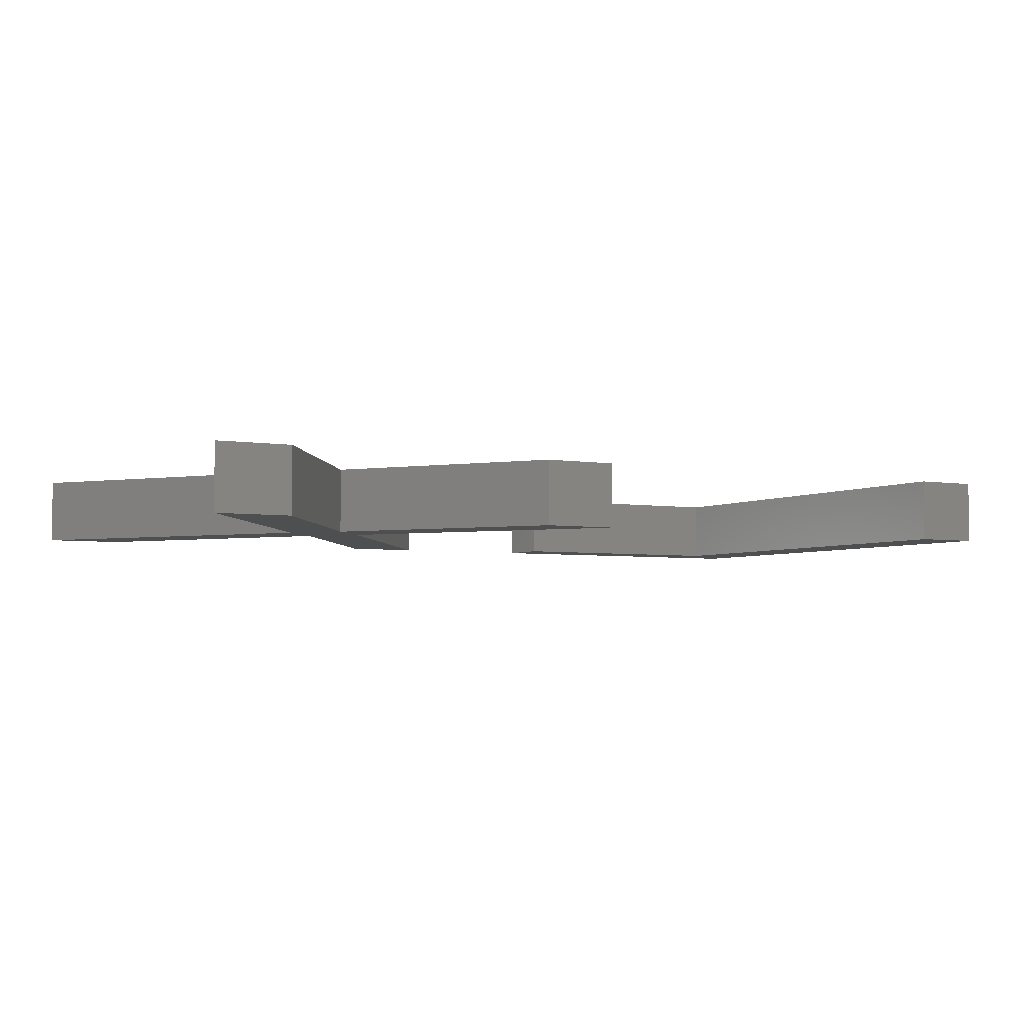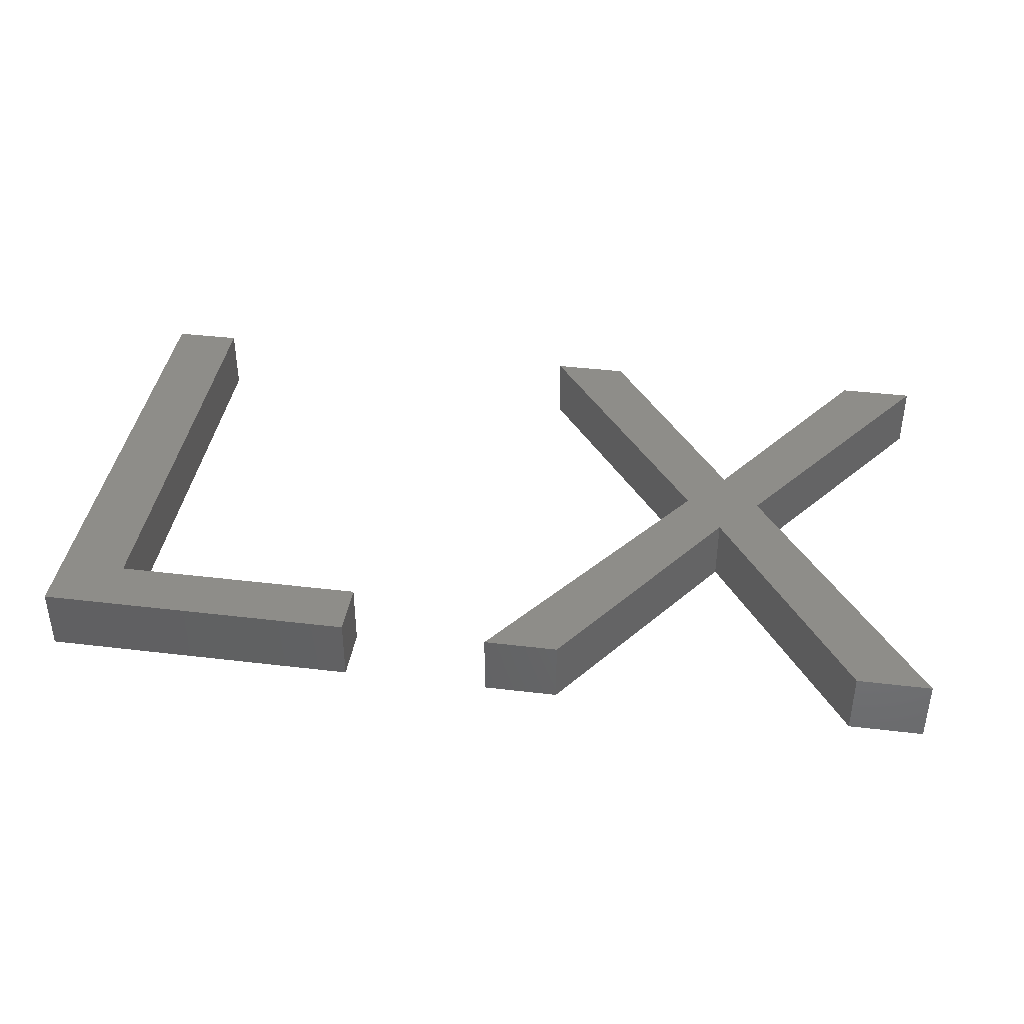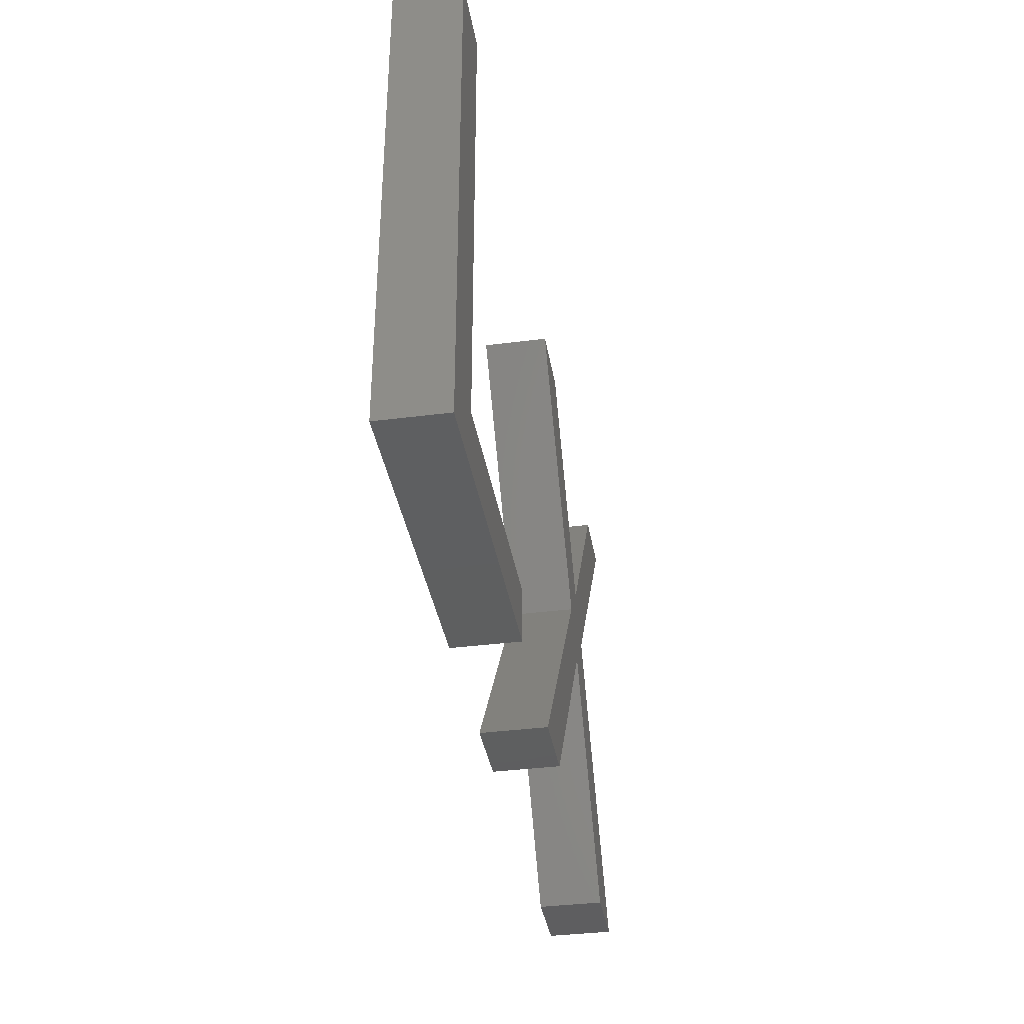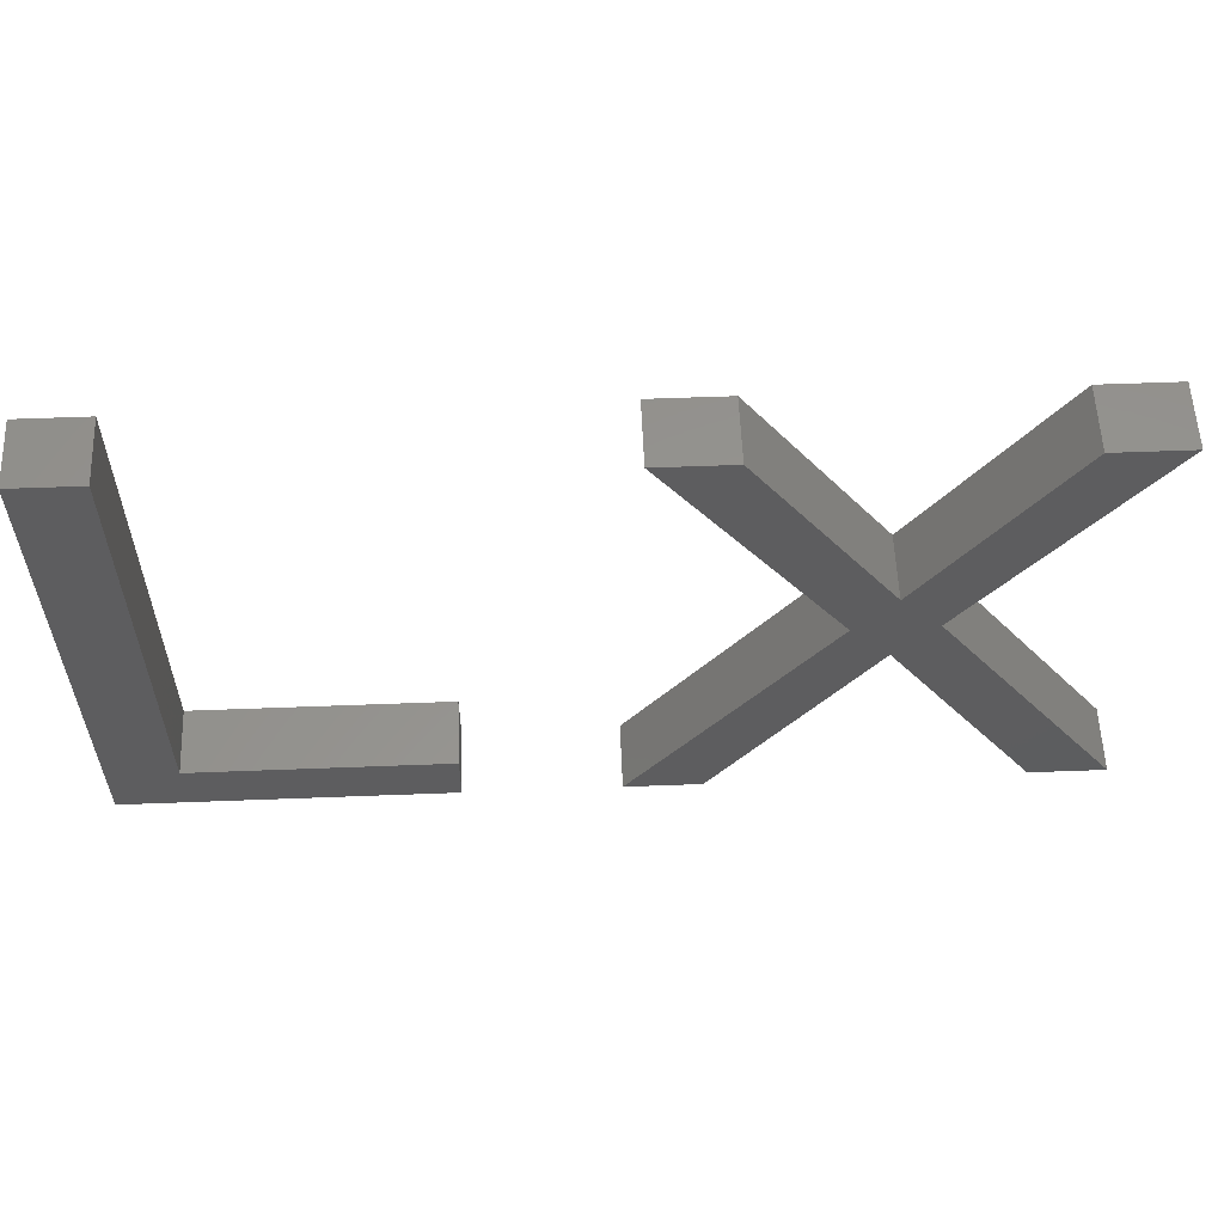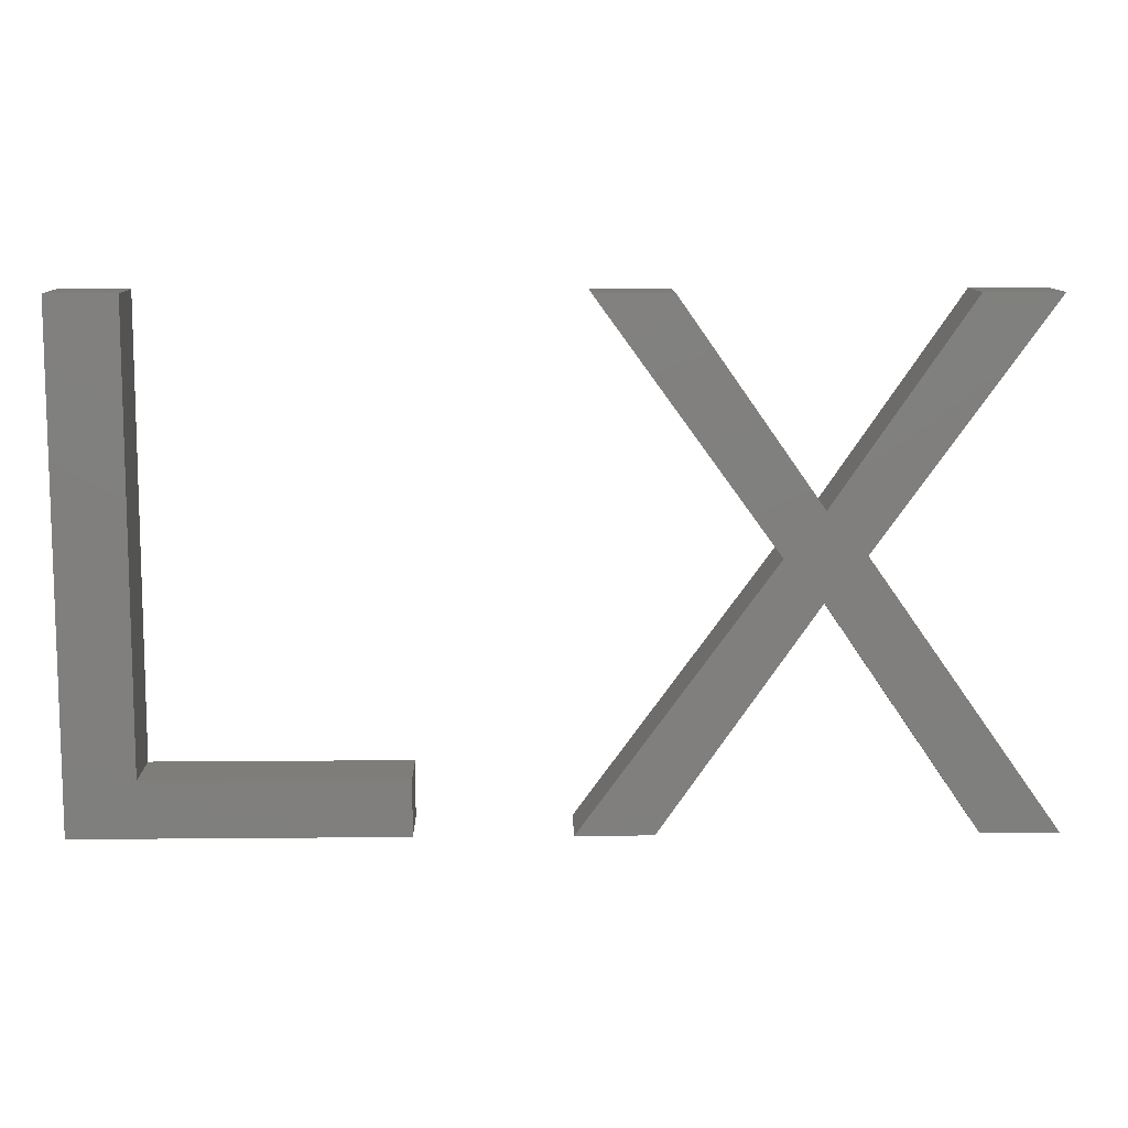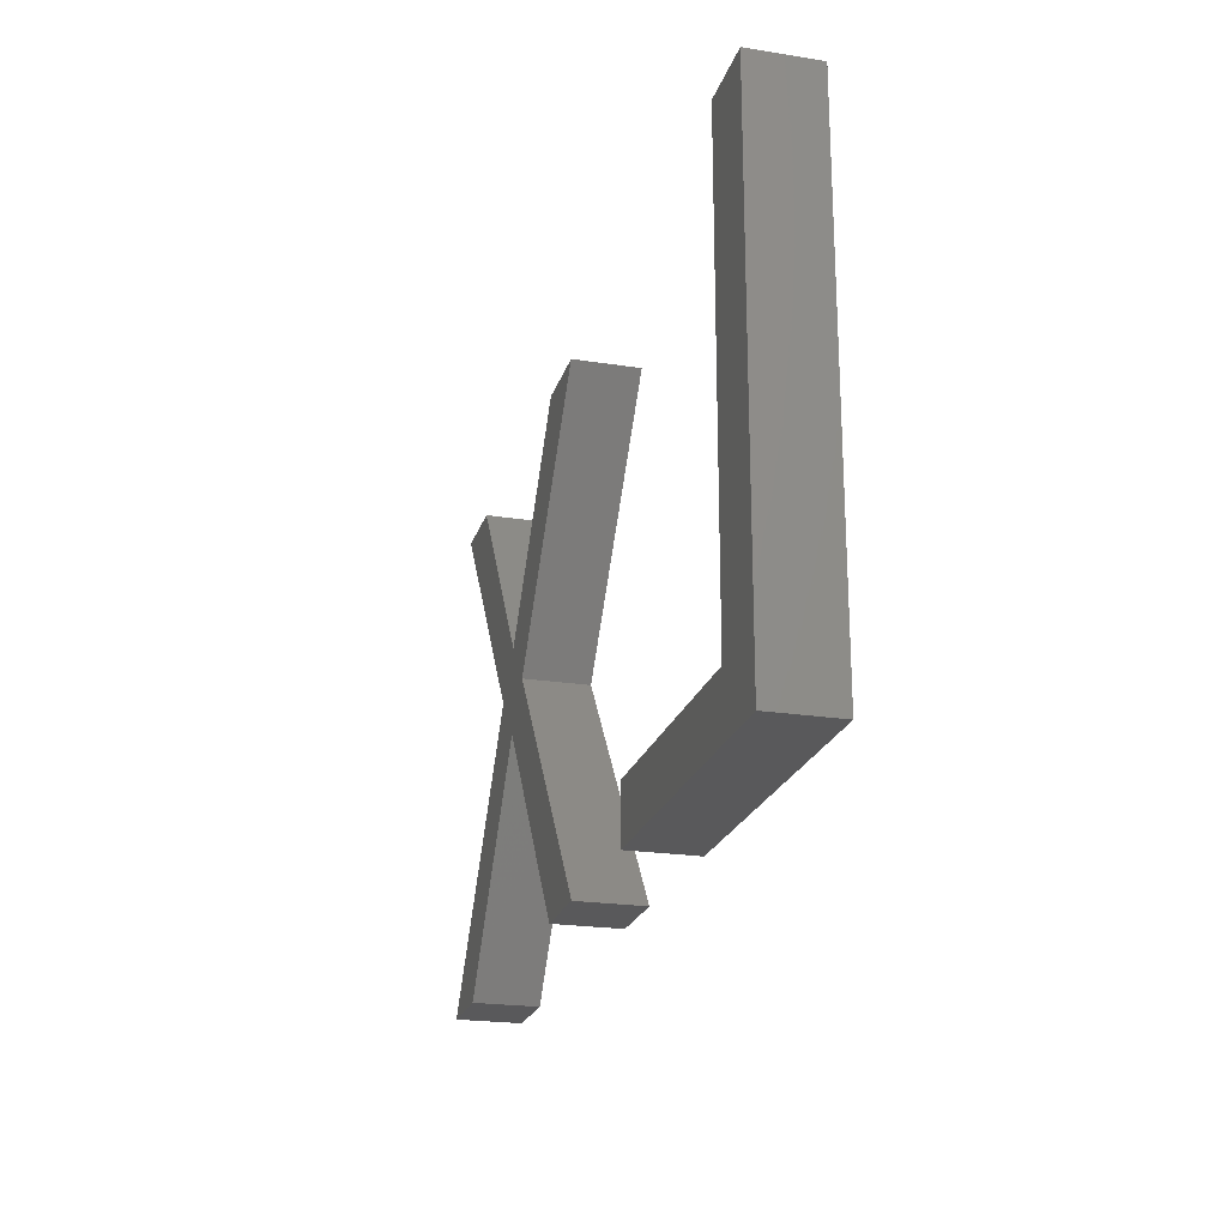
<metadata>
{"format":"stl","ext":"stl","renderer":"f3d","projection":"perspective","resolution":1024,"background":"white","views":[{"elev":-4.2,"azim":150.8,"up":"+Z"},{"elev":39.6,"azim":8.5,"up":"+Z"},{"elev":-36.8,"azim":-80.5,"up":"+Y"},{"elev":57.3,"azim":-2.3,"up":"+Y"},{"elev":10.5,"azim":-1.3,"up":"+Y"},{"elev":-22.1,"azim":-105.3,"up":"+Y"}]}
</metadata>
<code>
# stl→obj: 36 verts, 64 faces
v 11.89 6.692 2
v 19.61 6.692 2
v 19.61 5 2
v 31.14 11.69 2
v 26.47 5 2
v 29.98 12.95 2
v 9.822 5 2
v 9.822 20.3 2
v 11.89 20.3 2
v 32.34 13.02 2
v 31.15 14.29 2
v 26.91 20.3 2
v 38 5 2
v 35.71 5 2
v 37.55 20.3 2
v 35.27 20.3 2
v 24.62 20.3 2
v 24.18 5 2
v 19.61 5 4
v 19.61 6.692 4
v 11.89 6.692 4
v 29.98 12.95 4
v 26.47 5 4
v 31.14 11.69 4
v 9.822 5 4
v 11.89 20.3 4
v 9.822 20.3 4
v 31.15 14.29 4
v 32.34 13.02 4
v 26.91 20.3 4
v 35.71 5 4
v 38 5 4
v 35.27 20.3 4
v 37.55 20.3 4
v 24.62 20.3 4
v 24.18 5 4
f 1 2 3
f 4 5 6
f 1 3 7
f 1 8 9
f 1 7 8
f 10 6 11
f 6 12 11
f 13 14 10
f 15 10 16
f 10 14 4
f 16 10 11
f 6 17 12
f 4 6 10
f 5 18 6
f 19 20 21
f 22 23 24
f 25 19 21
f 26 27 21
f 27 25 21
f 28 22 29
f 28 30 22
f 29 31 32
f 33 29 34
f 24 31 29
f 28 29 33
f 30 35 22
f 29 22 24
f 22 36 23
f 1 20 2
f 1 21 20
f 9 21 1
f 9 26 21
f 8 26 9
f 8 27 26
f 7 27 8
f 7 25 27
f 3 25 7
f 3 19 25
f 2 19 3
f 2 20 19
f 14 24 4
f 14 31 24
f 13 31 14
f 13 32 31
f 10 32 13
f 10 29 32
f 15 29 10
f 15 34 29
f 16 34 15
f 16 33 34
f 11 33 16
f 11 28 33
f 12 28 11
f 12 30 28
f 17 30 12
f 17 35 30
f 6 35 17
f 6 22 35
f 18 22 6
f 18 36 22
f 5 36 18
f 5 23 36
f 4 23 5
f 4 24 23

</code>
